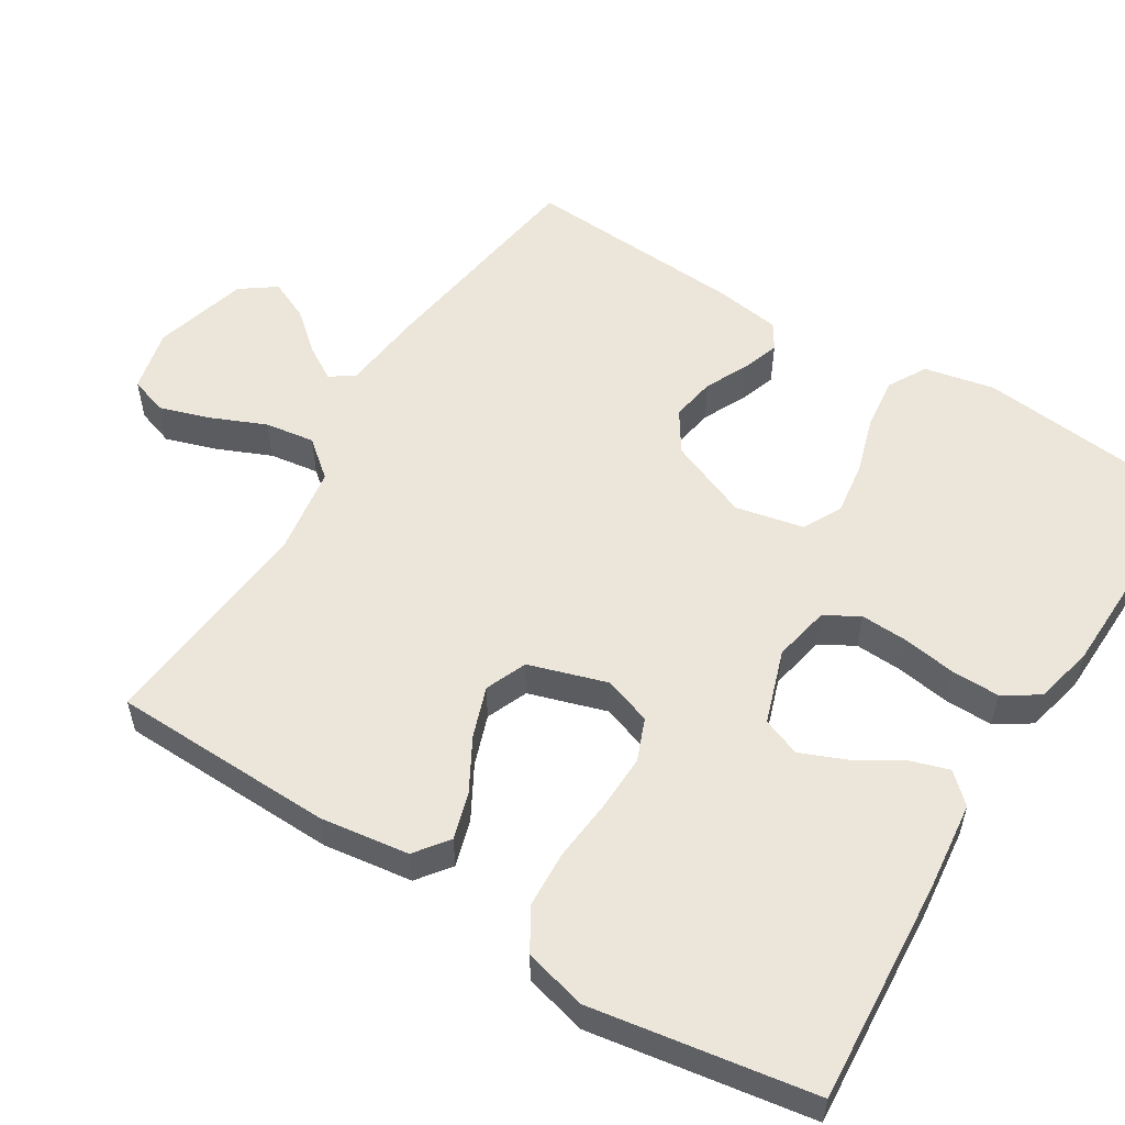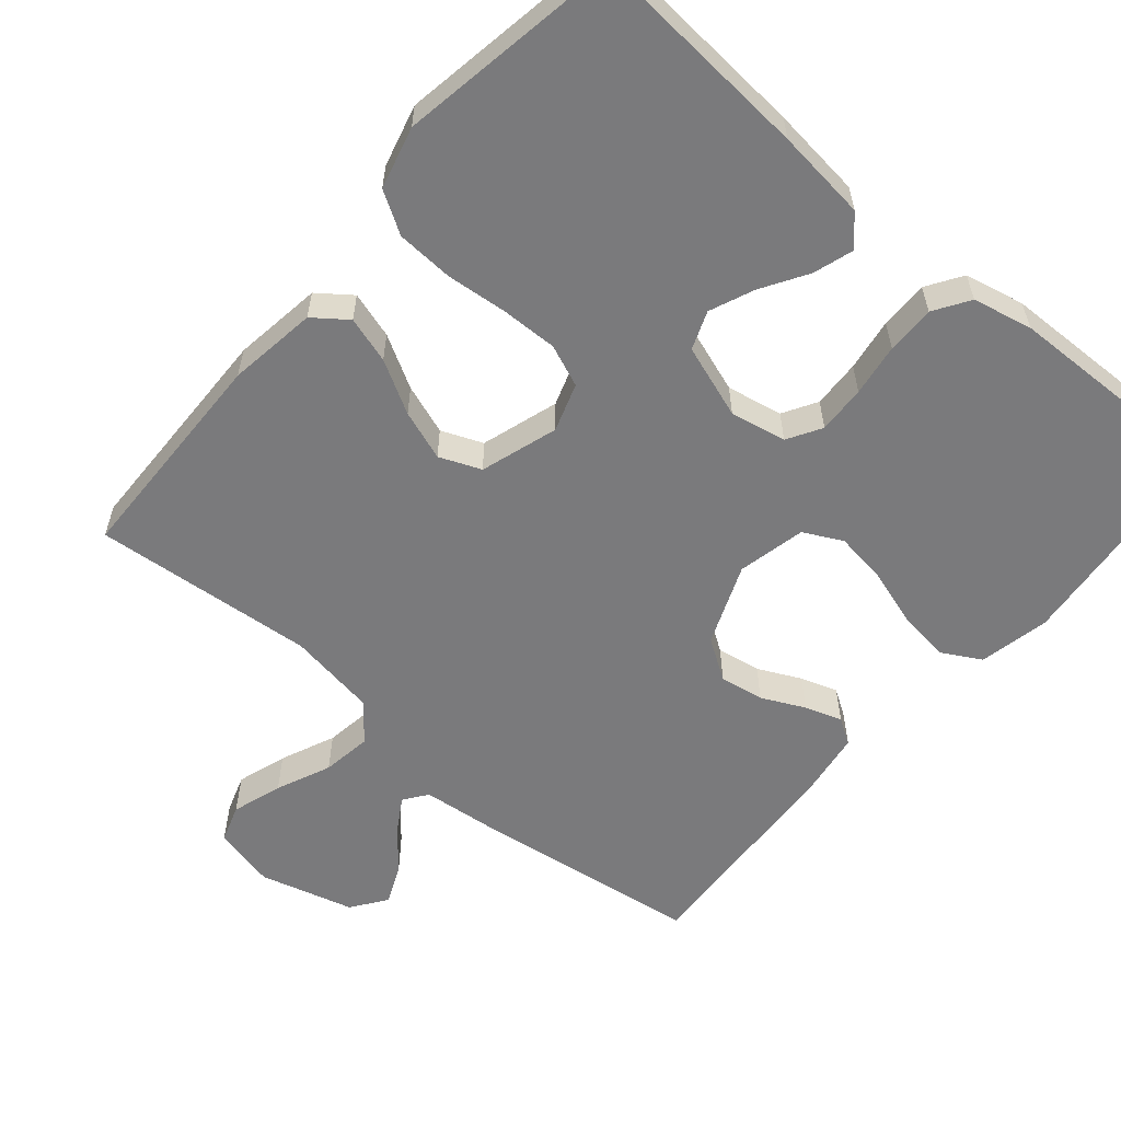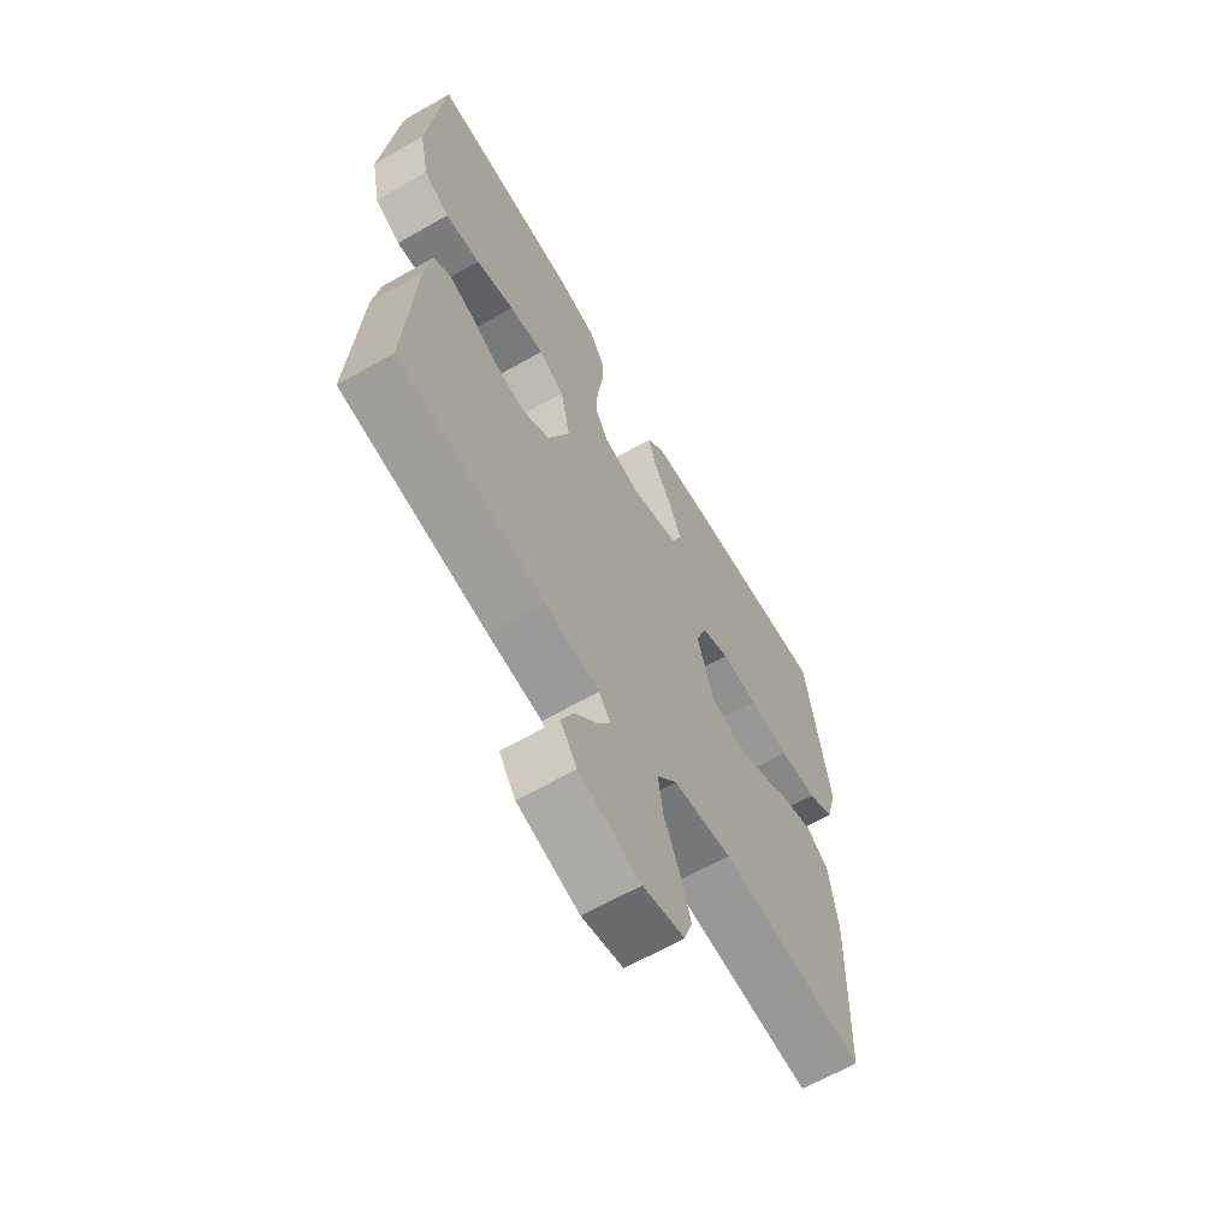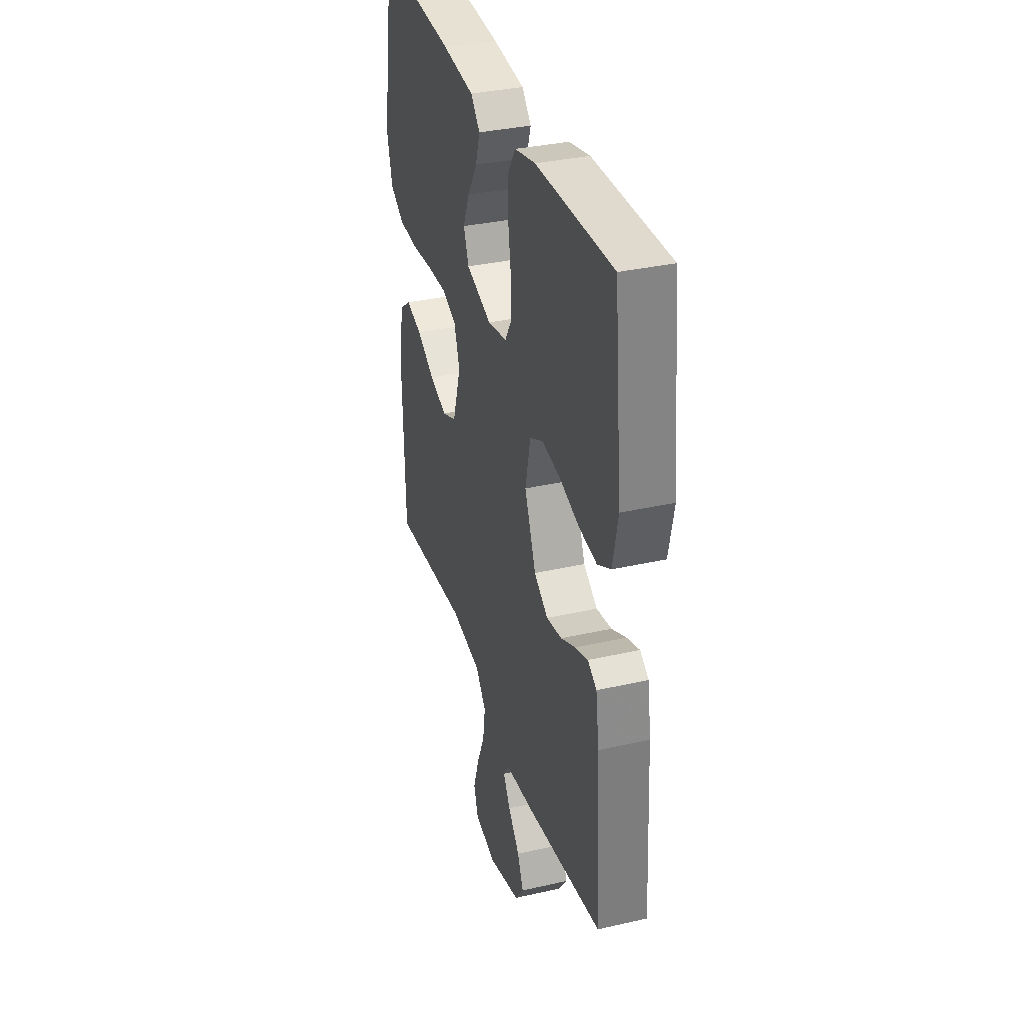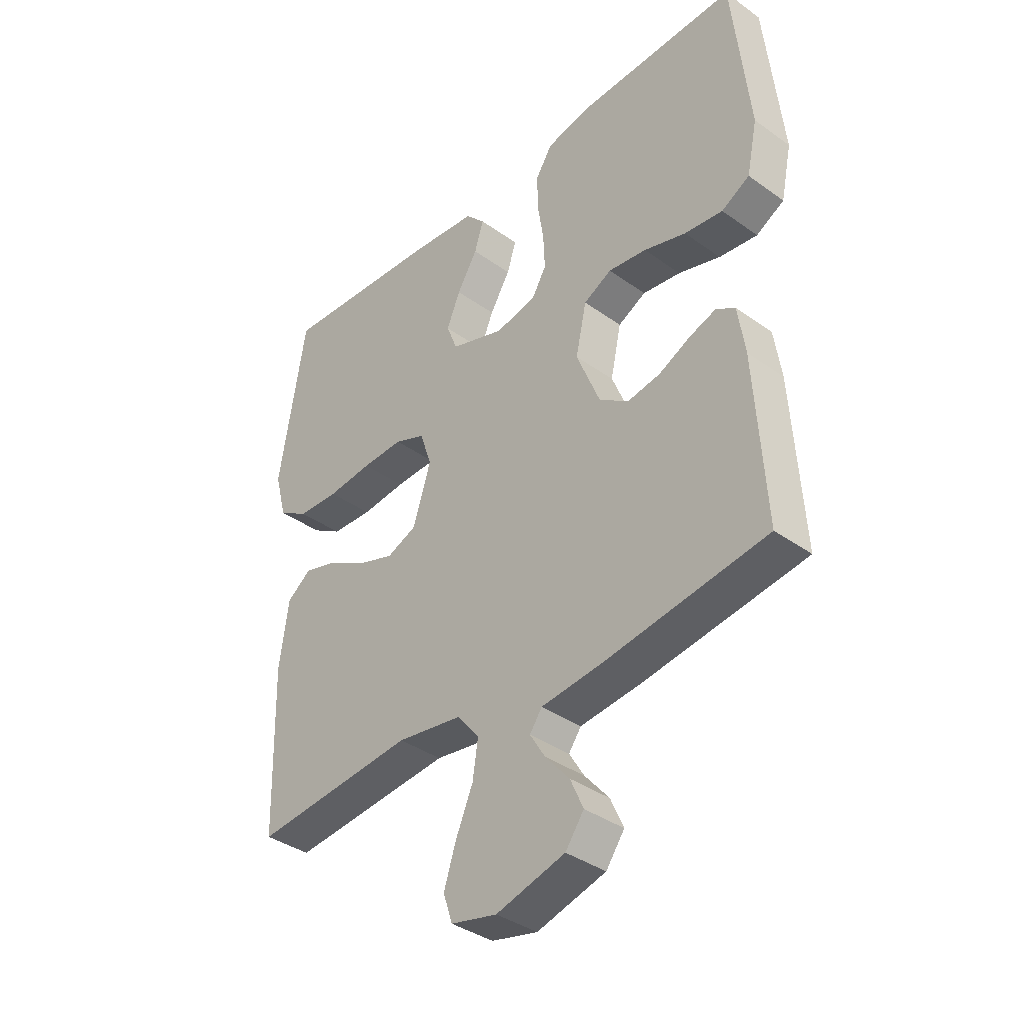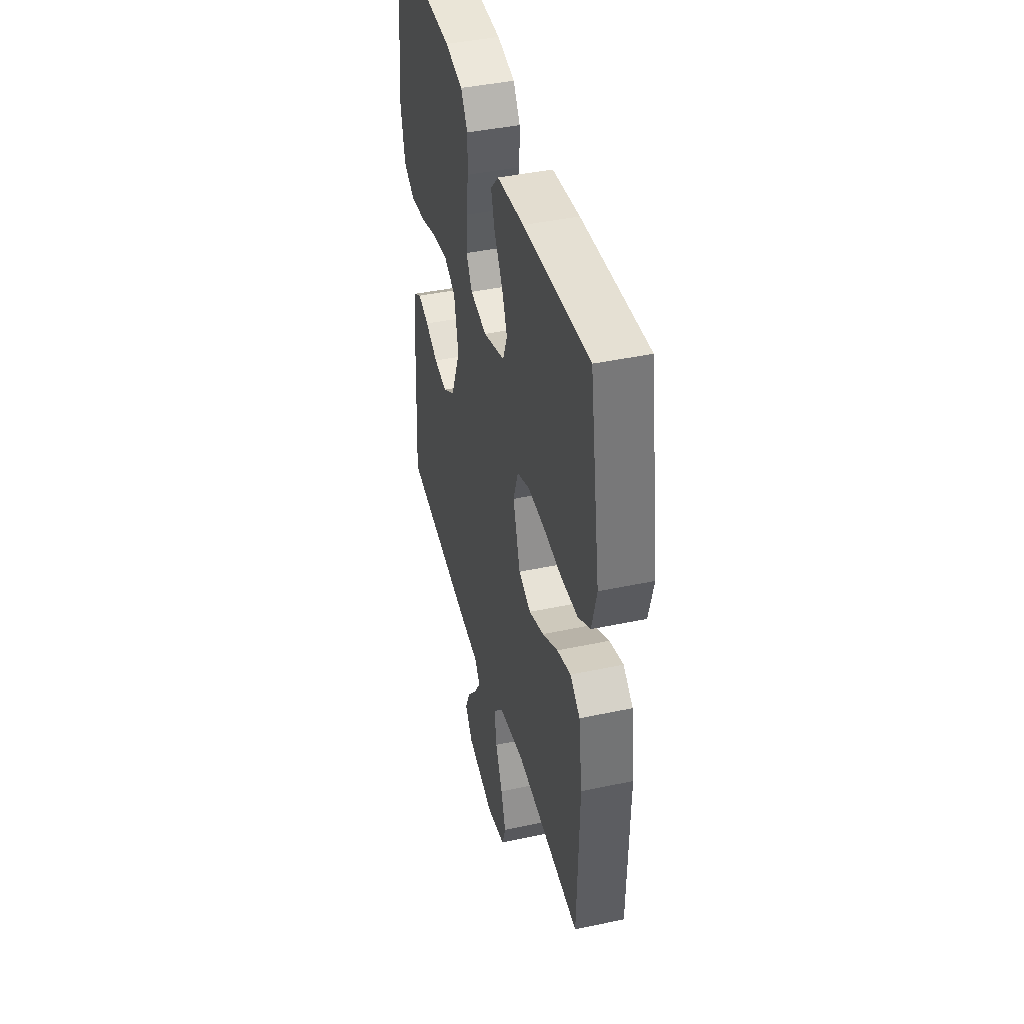
<metadata>
{"format":"obj","ext":"obj","renderer":"f3d","projection":"perspective","resolution":1024,"background":"white","views":[{"elev":55.3,"azim":-58.1,"up":"+Y"},{"elev":-58.2,"azim":-40.5,"up":"+Y"},{"elev":-64.4,"azim":120.0,"up":"+Z"},{"elev":34.5,"azim":73.0,"up":"+Z"},{"elev":-37.8,"azim":47.7,"up":"+Z"},{"elev":42.4,"azim":-104.3,"up":"+Z"}]}
</metadata>
<code>
v 0.5 0.07 -0.5
v 0.2 0.07 -0.543
v 0.087 0.07 -0.555
v 0.064 0.07 -0.587
v 0.092 0.07 -0.633
v 0.137 0.07 -0.686
v 0.161 0.07 -0.74
v 0.127 0.07 -0.787
v 0 0.07 -0.822
v -0.085 0.07 -0.802
v -0.102 0.07 -0.751
v -0.08 0.07 -0.683
v -0.048 0.07 -0.609
v -0.038 0.07 -0.542
v -0.079 0.07 -0.492
v -0.2 0.07 -0.473
v -0.5 0.07 -0.5
v -0.508 0.07 -0.2
v -0.491 0.07 -0.079
v -0.446 0.07 -0.045
v -0.383 0.07 -0.064
v -0.312 0.07 -0.104
v -0.244 0.07 -0.128
v -0.188 0.07 -0.105
v -0.155 0.07 0
v -0.177 0.07 0.065
v -0.234 0.07 0.088
v -0.311 0.07 0.086
v -0.394 0.07 0.078
v -0.471 0.07 0.082
v -0.527 0.07 0.116
v -0.549 0.07 0.2
v -0.5 0.07 0.5
v -0.2 0.07 0.478
v -0.076 0.07 0.464
v -0.04 0.07 0.425
v -0.057 0.07 0.371
v -0.095 0.07 0.309
v -0.12 0.07 0.249
v -0.1 0.07 0.197
v 0 0.07 0.163
v 0.076 0.07 0.178
v 0.103 0.07 0.224
v 0.1 0.07 0.289
v 0.089 0.07 0.36
v 0.088 0.07 0.426
v 0.119 0.07 0.474
v 0.2 0.07 0.492
v 0.5 0.07 0.5
v 0.531 0.07 0.2
v 0.511 0.07 0.105
v 0.459 0.07 0.076
v 0.388 0.07 0.085
v 0.31 0.07 0.109
v 0.239 0.07 0.119
v 0.187 0.07 0.092
v 0.167 0.07 0
v 0.211 0.07 -0.109
v 0.266 0.07 -0.145
v 0.326 0.07 -0.135
v 0.384 0.07 -0.107
v 0.434 0.07 -0.09
v 0.469 0.07 -0.112
v 0.482 0.07 -0.2
v 0.5 0 -0.5
v 0.2 0 -0.543
v 0.087 0 -0.555
v 0.064 0 -0.587
v 0.092 0 -0.633
v 0.137 0 -0.686
v 0.161 0 -0.74
v 0.127 0 -0.787
v 0 0 -0.822
v -0.085 0 -0.802
v -0.102 0 -0.751
v -0.08 0 -0.683
v -0.048 0 -0.609
v -0.038 0 -0.542
v -0.079 0 -0.492
v -0.2 0 -0.473
v -0.5 0 -0.5
v -0.508 0 -0.2
v -0.491 0 -0.079
v -0.446 0 -0.045
v -0.383 0 -0.064
v -0.312 0 -0.104
v -0.244 0 -0.128
v -0.188 0 -0.105
v -0.155 0 0
v -0.177 0 0.065
v -0.234 0 0.088
v -0.311 0 0.086
v -0.394 0 0.078
v -0.471 0 0.082
v -0.527 0 0.116
v -0.549 0 0.2
v -0.5 0 0.5
v -0.2 0 0.478
v -0.076 0 0.464
v -0.04 0 0.425
v -0.057 0 0.371
v -0.095 0 0.309
v -0.12 0 0.249
v -0.1 0 0.197
v 0 0 0.163
v 0.076 0 0.178
v 0.103 0 0.224
v 0.1 0 0.289
v 0.089 0 0.36
v 0.088 0 0.426
v 0.119 0 0.474
v 0.2 0 0.492
v 0.5 0 0.5
v 0.531 0 0.2
v 0.511 0 0.105
v 0.459 0 0.076
v 0.388 0 0.085
v 0.31 0 0.109
v 0.239 0 0.119
v 0.187 0 0.092
v 0.167 0 0
v 0.211 0 -0.109
v 0.266 0 -0.145
v 0.326 0 -0.135
v 0.384 0 -0.107
v 0.434 0 -0.09
v 0.469 0 -0.112
v 0.482 0 -0.2
f 60 61 62 63
f 59 60 63 64
f 51 52 53 54
f 51 54 55
f 50 51 55
f 49 50 55
f 48 49 55 56
f 44 45 46 47
f 43 44 47 48
f 35 36 37 38
f 35 38 39
f 34 35 39
f 33 34 39
f 32 33 39 40
f 28 29 30 31
f 27 28 31 32
f 19 20 21 22
f 19 22 23
f 16 17 18 19
f 15 16 19 23
f 14 15 23 24
f 10 11 12 13
f 8 9 10 13
f 8 13 14
f 5 6 7 8
f 4 5 8 14
f 3 4 14 24
f 59 64 1 2
f 58 59 2 3
f 57 58 3 24
f 43 48 56 57
f 42 43 57
f 41 42 57 24
f 27 32 40 41
f 26 27 41
f 25 26 41
f 24 25 41
f 127 126 125 124
f 128 127 124 123
f 118 117 116 115
f 119 118 115
f 119 115 114
f 119 114 113
f 120 119 113 112
f 111 110 109 108
f 112 111 108 107
f 102 101 100 99
f 103 102 99
f 103 99 98
f 103 98 97
f 104 103 97 96
f 95 94 93 92
f 96 95 92 91
f 86 85 84 83
f 87 86 83
f 83 82 81 80
f 87 83 80 79
f 88 87 79 78
f 77 76 75 74
f 77 74 73 72
f 78 77 72
f 72 71 70 69
f 78 72 69 68
f 88 78 68 67
f 66 65 128 123
f 67 66 123 122
f 88 67 122 121
f 121 120 112 107
f 121 107 106
f 88 121 106 105
f 105 104 96 91
f 105 91 90
f 105 90 89
f 105 89 88
f 1 65 66 2
f 2 66 67 3
f 3 67 68 4
f 4 68 69 5
f 5 69 70 6
f 6 70 71 7
f 7 71 72 8
f 8 72 73 9
f 9 73 74 10
f 10 74 75 11
f 11 75 76 12
f 12 76 77 13
f 13 77 78 14
f 14 78 79 15
f 15 79 80 16
f 16 80 81 17
f 17 81 82 18
f 18 82 83 19
f 19 83 84 20
f 20 84 85 21
f 21 85 86 22
f 22 86 87 23
f 23 87 88 24
f 24 88 89 25
f 25 89 90 26
f 26 90 91 27
f 27 91 92 28
f 28 92 93 29
f 29 93 94 30
f 30 94 95 31
f 31 95 96 32
f 32 96 97 33
f 33 97 98 34
f 34 98 99 35
f 35 99 100 36
f 36 100 101 37
f 37 101 102 38
f 38 102 103 39
f 39 103 104 40
f 40 104 105 41
f 41 105 106 42
f 42 106 107 43
f 43 107 108 44
f 44 108 109 45
f 45 109 110 46
f 46 110 111 47
f 47 111 112 48
f 48 112 113 49
f 49 113 114 50
f 50 114 115 51
f 51 115 116 52
f 52 116 117 53
f 53 117 118 54
f 54 118 119 55
f 55 119 120 56
f 56 120 121 57
f 57 121 122 58
f 58 122 123 59
f 59 123 124 60
f 60 124 125 61
f 61 125 126 62
f 62 126 127 63
f 63 127 128 64
f 64 128 65 1

</code>
